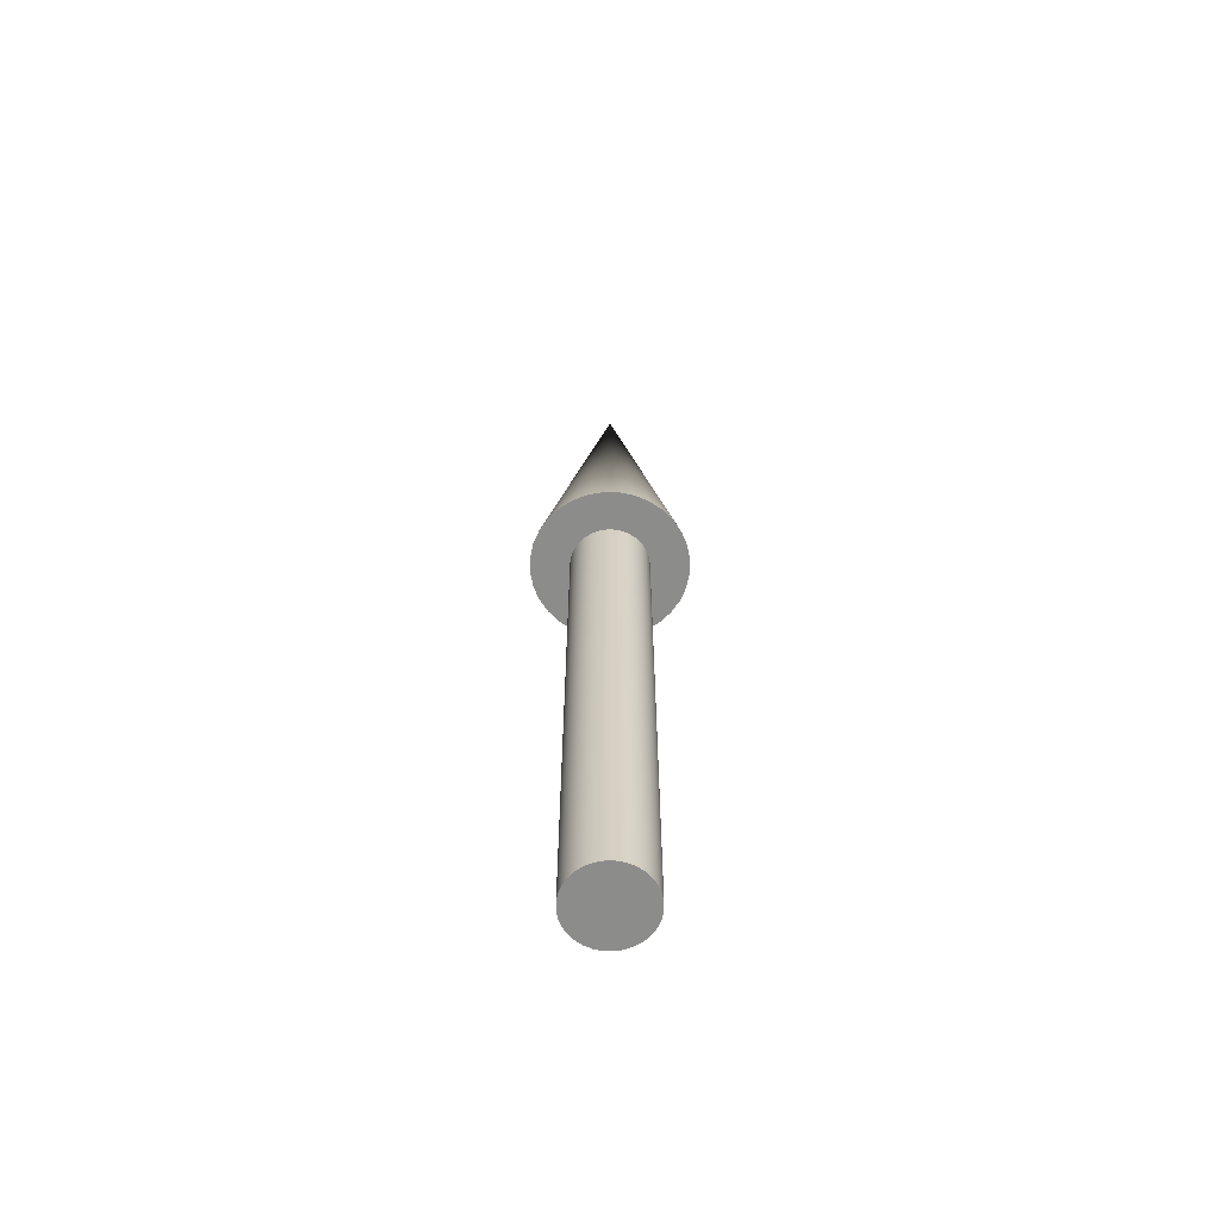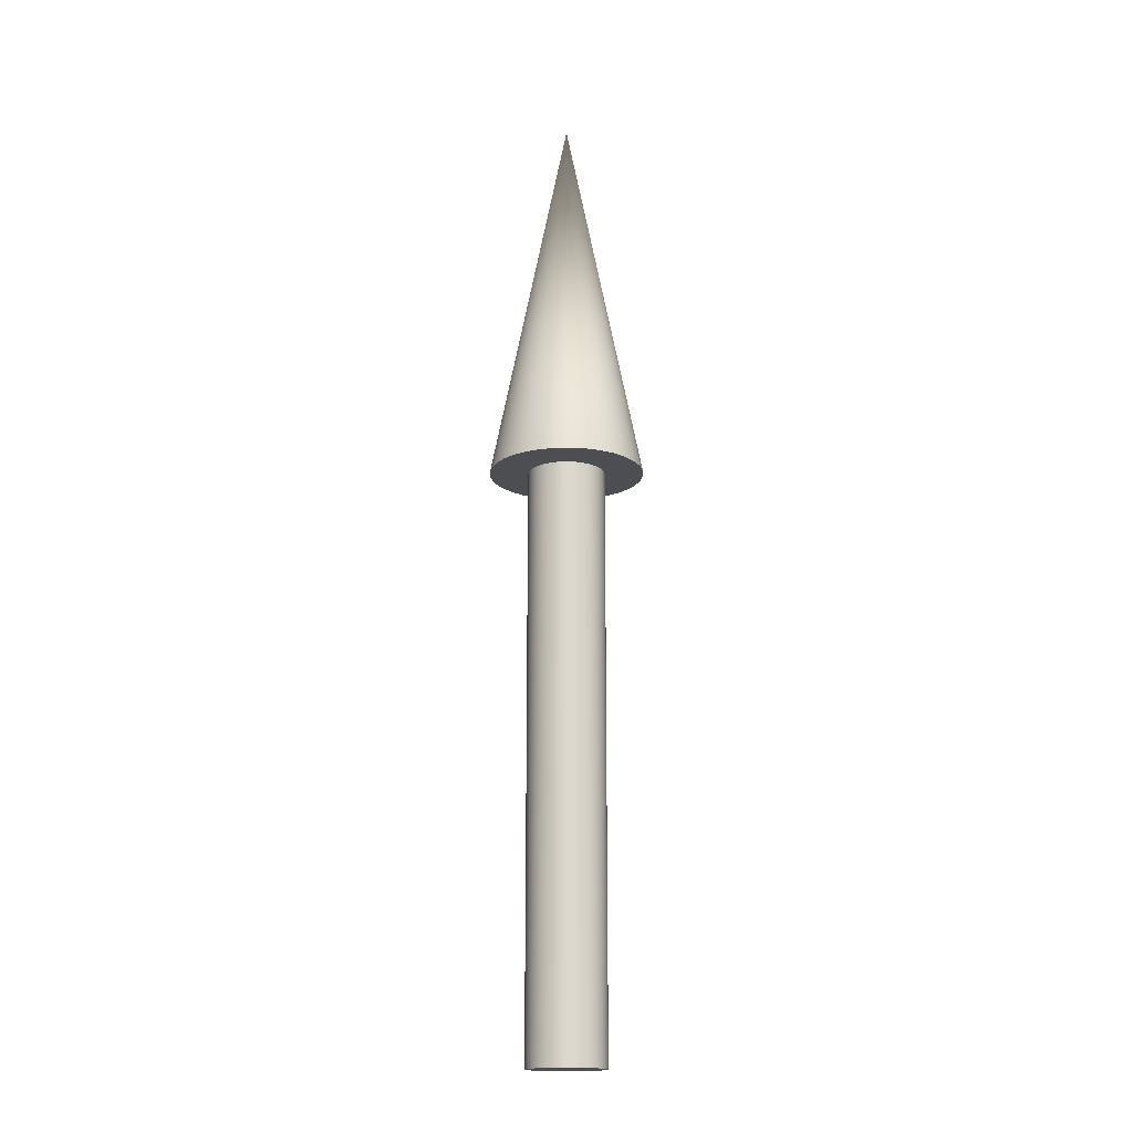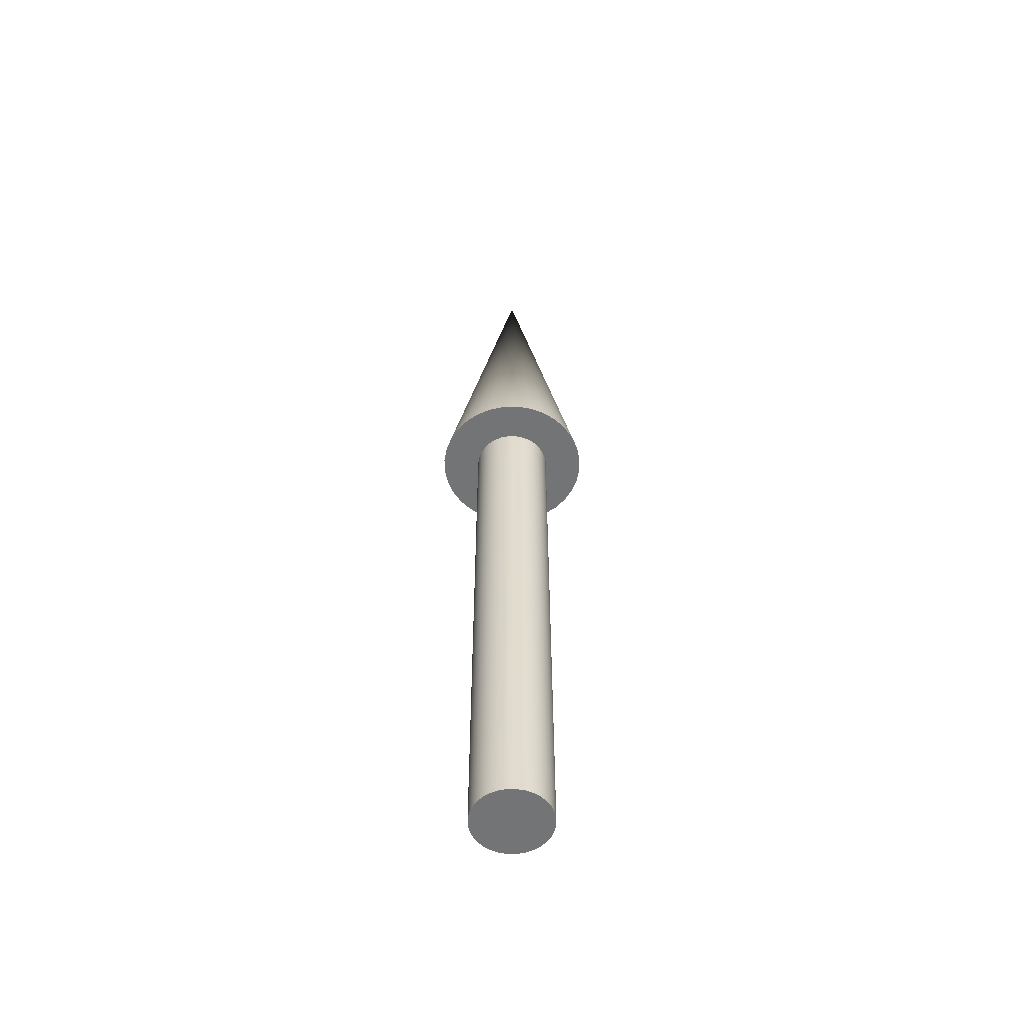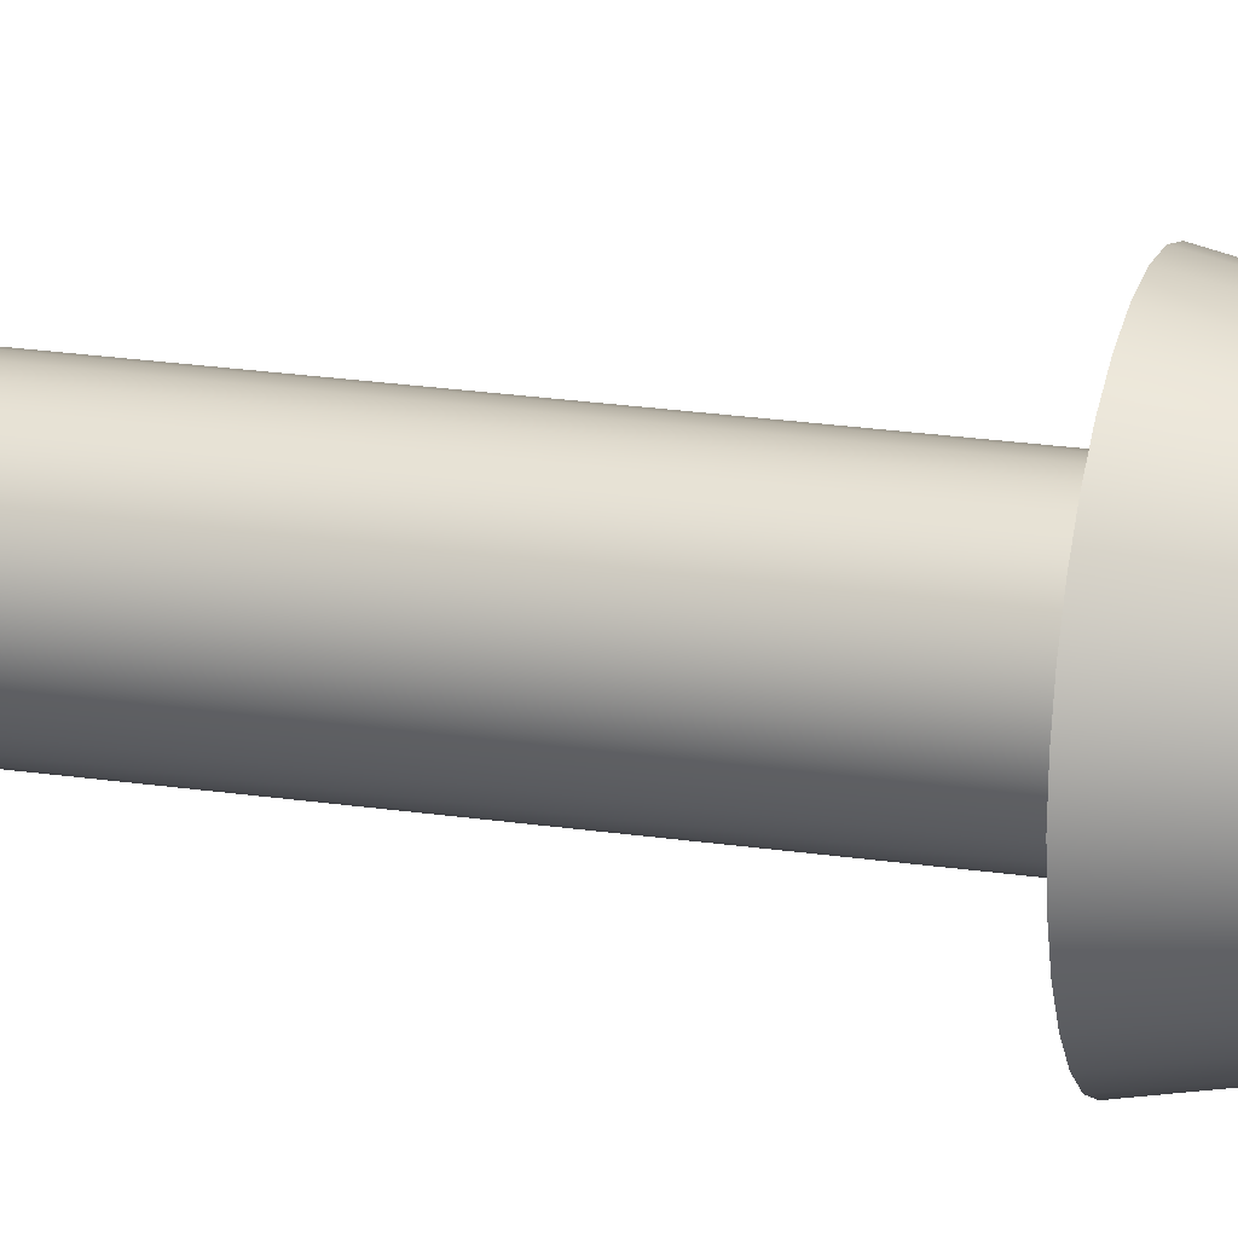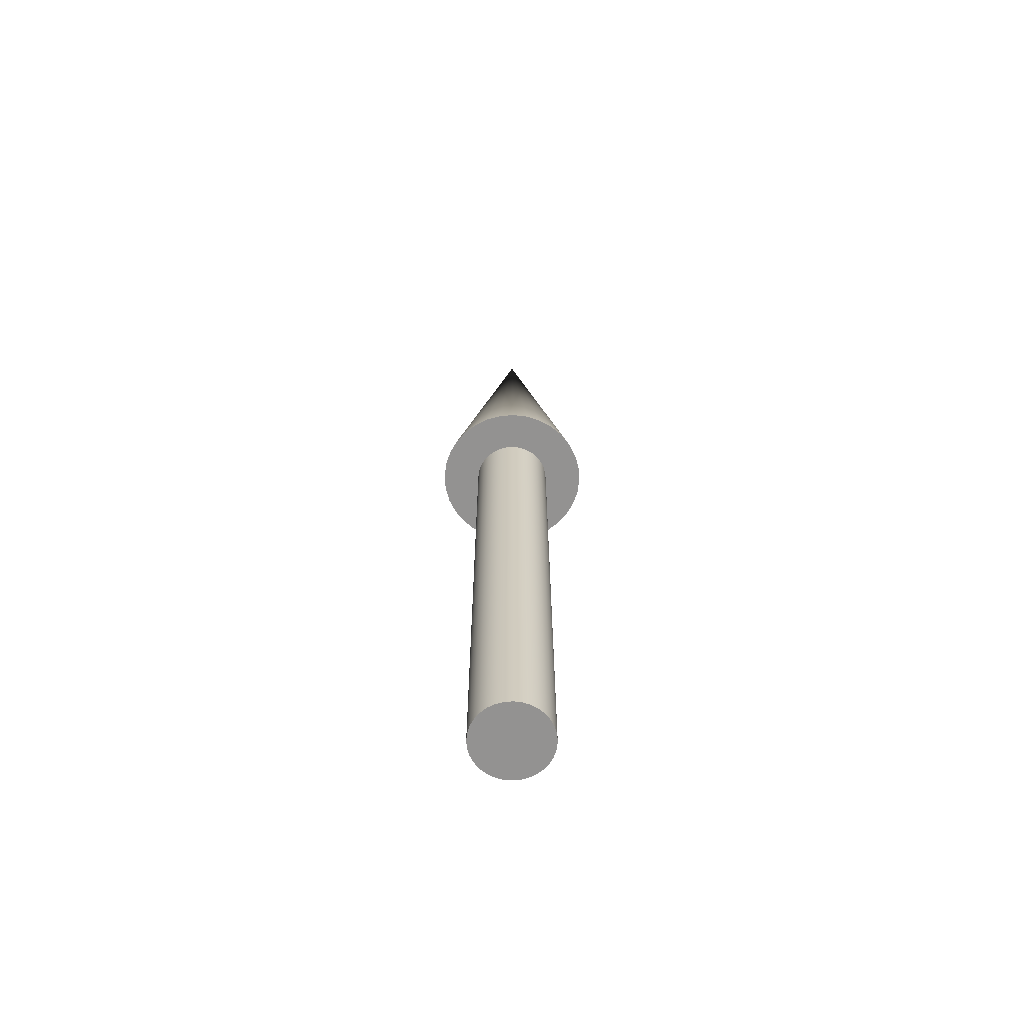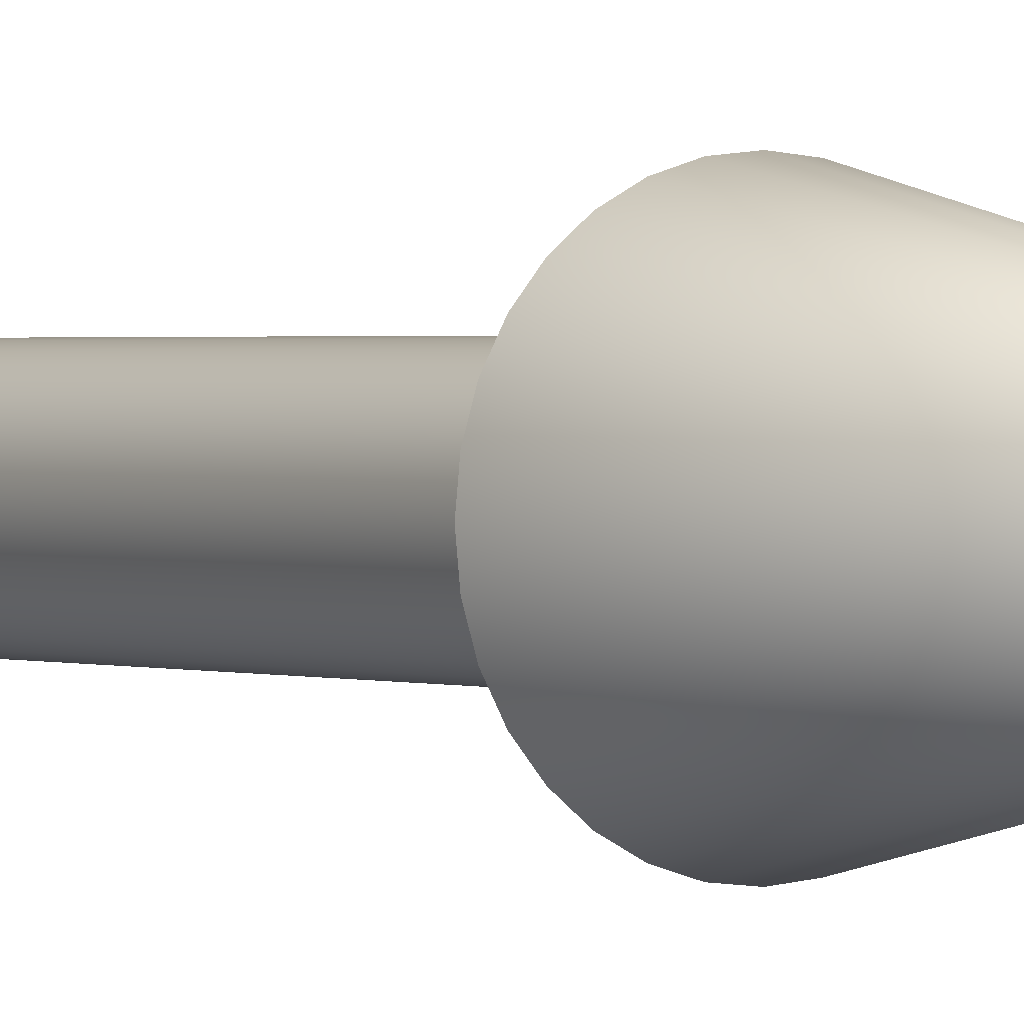
<metadata>
{"format":"obj","ext":"obj","renderer":"f3d","projection":"perspective","resolution":1024,"background":"white","views":[{"elev":-64.1,"azim":72.4,"up":"+Z"},{"elev":-17.1,"azim":109.9,"up":"+Z"},{"elev":-56.2,"azim":-162.2,"up":"+Z"},{"elev":22.0,"azim":-75.2,"up":"+Y"},{"elev":-66.4,"azim":178.5,"up":"+Z"},{"elev":1.0,"azim":-33.2,"up":"+Y"}]}
</metadata>
<code>
v 0.04 0 0
v 0.03923 0.007804 0
v 0.03696 0.01531 0
v 0.03326 0.02222 0
v 0.02828 0.02828 0
v 0.02222 0.03326 0
v 0.01531 0.03696 0
v 0.007804 0.03923 0
v 0 0.04 0
v -0.007804 0.03923 0
v -0.01531 0.03696 0
v -0.02222 0.03326 0
v -0.02828 0.02828 0
v -0.03326 0.02222 0
v -0.03696 0.01531 0
v -0.03923 0.007804 0
v -0.04 0 0
v -0.03923 -0.007804 0
v -0.03696 -0.01531 0
v -0.03326 -0.02222 0
v -0.02828 -0.02828 0
v -0.02222 -0.03326 0
v -0.01531 -0.03696 0
v -0.007804 -0.03923 0
v -0 -0.04 0
v 0.007804 -0.03923 0
v 0.01531 -0.03696 0
v 0.02222 -0.03326 0
v 0.02828 -0.02828 0
v 0.03326 -0.02222 0
v 0.03696 -0.01531 0
v 0.03923 -0.007804 0
v 0.04 0 0
v 0.03923 0.007804 0
v 0.03696 0.01531 0
v 0.03326 0.02222 0
v 0.02828 0.02828 0
v 0.02222 0.03326 0
v 0.01531 0.03696 0
v 0.007804 0.03923 0
v 0 0.04 0
v -0.007804 0.03923 0
v -0.01531 0.03696 0
v -0.02222 0.03326 0
v -0.02828 0.02828 0
v -0.03326 0.02222 0
v -0.03696 0.01531 0
v -0.03923 0.007804 0
v -0.04 0 0
v -0.03923 -0.007804 0
v -0.03696 -0.01531 0
v -0.03326 -0.02222 0
v -0.02828 -0.02828 0
v -0.02222 -0.03326 0
v -0.01531 -0.03696 0
v -0.007804 -0.03923 0
v -0 -0.04 0
v 0.007804 -0.03923 0
v 0.01531 -0.03696 0
v 0.02222 -0.03326 0
v 0.02828 -0.02828 0
v 0.03326 -0.02222 0
v 0.03696 -0.01531 0
v 0.03923 -0.007804 0
v 0.04 0 0.6
v 0.03923 0.007804 0.6
v 0.03696 0.01531 0.6
v 0.03326 0.02222 0.6
v 0.02828 0.02828 0.6
v 0.02222 0.03326 0.6
v 0.01531 0.03696 0.6
v 0.007804 0.03923 0.6
v 0 0.04 0.6
v -0.007804 0.03923 0.6
v -0.01531 0.03696 0.6
v -0.02222 0.03326 0.6
v -0.02828 0.02828 0.6
v -0.03326 0.02222 0.6
v -0.03696 0.01531 0.6
v -0.03923 0.007804 0.6
v -0.04 0 0.6
v -0.03923 -0.007804 0.6
v -0.03696 -0.01531 0.6
v -0.03326 -0.02222 0.6
v -0.02828 -0.02828 0.6
v -0.02222 -0.03326 0.6
v -0.01531 -0.03696 0.6
v -0.007804 -0.03923 0.6
v -0 -0.04 0.6
v 0.007804 -0.03923 0.6
v 0.01531 -0.03696 0.6
v 0.02222 -0.03326 0.6
v 0.02828 -0.02828 0.6
v 0.03326 -0.02222 0.6
v 0.03696 -0.01531 0.6
v 0.03923 -0.007804 0.6
v 0.04 0 0.6
v 0.03923 0.007804 0.6
v 0.03696 0.01531 0.6
v 0.03326 0.02222 0.6
v 0.02828 0.02828 0.6
v 0.02222 0.03326 0.6
v 0.01531 0.03696 0.6
v 0.007804 0.03923 0.6
v 0 0.04 0.6
v -0.007804 0.03923 0.6
v -0.01531 0.03696 0.6
v -0.02222 0.03326 0.6
v -0.02828 0.02828 0.6
v -0.03326 0.02222 0.6
v -0.03696 0.01531 0.6
v -0.03923 0.007804 0.6
v -0.04 0 0.6
v -0.03923 -0.007804 0.6
v -0.03696 -0.01531 0.6
v -0.03326 -0.02222 0.6
v -0.02828 -0.02828 0.6
v -0.02222 -0.03326 0.6
v -0.01531 -0.03696 0.6
v -0.007804 -0.03923 0.6
v -0 -0.04 0.6
v 0.007804 -0.03923 0.6
v 0.01531 -0.03696 0.6
v 0.02222 -0.03326 0.6
v 0.02828 -0.02828 0.6
v 0.03326 -0.02222 0.6
v 0.03696 -0.01531 0.6
v 0.03923 -0.007804 0.6
v 0.08 0 0.6
v 0.07846 0.01561 0.6
v 0.07391 0.03061 0.6
v 0.06652 0.04445 0.6
v 0.05657 0.05657 0.6
v 0.04445 0.06652 0.6
v 0.03061 0.07391 0.6
v 0.01561 0.07846 0.6
v 0 0.08 0.6
v -0.01561 0.07846 0.6
v -0.03061 0.07391 0.6
v -0.04445 0.06652 0.6
v -0.05657 0.05657 0.6
v -0.06652 0.04445 0.6
v -0.07391 0.03061 0.6
v -0.07846 0.01561 0.6
v -0.08 0 0.6
v -0.07846 -0.01561 0.6
v -0.07391 -0.03061 0.6
v -0.06652 -0.04445 0.6
v -0.05657 -0.05657 0.6
v -0.04445 -0.06652 0.6
v -0.03061 -0.07391 0.6
v -0.01561 -0.07846 0.6
v -0 -0.08 0.6
v 0.01561 -0.07846 0.6
v 0.03061 -0.07391 0.6
v 0.04445 -0.06652 0.6
v 0.05657 -0.05657 0.6
v 0.06652 -0.04445 0.6
v 0.07391 -0.03061 0.6
v 0.07846 -0.01561 0.6
v 0 0 1
v 0.08 0 0.6
v 0.07846 0.01561 0.6
v 0.07391 0.03061 0.6
v 0.06652 0.04445 0.6
v 0.05657 0.05657 0.6
v 0.04445 0.06652 0.6
v 0.03061 0.07391 0.6
v 0.01561 0.07846 0.6
v 0 0.08 0.6
v -0.01561 0.07846 0.6
v -0.03061 0.07391 0.6
v -0.04445 0.06652 0.6
v -0.05657 0.05657 0.6
v -0.06652 0.04445 0.6
v -0.07391 0.03061 0.6
v -0.07846 0.01561 0.6
v -0.08 0 0.6
v -0.07846 -0.01561 0.6
v -0.07391 -0.03061 0.6
v -0.06652 -0.04445 0.6
v -0.05657 -0.05657 0.6
v -0.04445 -0.06652 0.6
v -0.03061 -0.07391 0.6
v -0.01561 -0.07846 0.6
v -0 -0.08 0.6
v 0.01561 -0.07846 0.6
v 0.03061 -0.07391 0.6
v 0.04445 -0.06652 0.6
v 0.05657 -0.05657 0.6
v 0.06652 -0.04445 0.6
v 0.07391 -0.03061 0.6
v 0.07846 -0.01561 0.6
f 1 3 2
f 1 4 3
f 1 5 4
f 1 6 5
f 1 7 6
f 1 8 7
f 1 9 8
f 1 10 9
f 1 11 10
f 1 12 11
f 1 13 12
f 1 14 13
f 1 15 14
f 1 16 15
f 1 17 16
f 1 18 17
f 1 19 18
f 1 20 19
f 1 21 20
f 1 22 21
f 1 23 22
f 1 24 23
f 1 25 24
f 1 26 25
f 1 27 26
f 1 28 27
f 1 29 28
f 1 30 29
f 1 31 30
f 1 32 31
f 33 66 65
f 33 34 66
f 34 67 66
f 34 35 67
f 35 68 67
f 35 36 68
f 36 69 68
f 36 37 69
f 37 70 69
f 37 38 70
f 38 71 70
f 38 39 71
f 39 72 71
f 39 40 72
f 40 73 72
f 40 41 73
f 41 74 73
f 41 42 74
f 42 75 74
f 42 43 75
f 43 76 75
f 43 44 76
f 44 77 76
f 44 45 77
f 45 78 77
f 45 46 78
f 46 79 78
f 46 47 79
f 47 80 79
f 47 48 80
f 48 81 80
f 48 49 81
f 49 82 81
f 49 50 82
f 50 83 82
f 50 51 83
f 51 84 83
f 51 52 84
f 52 85 84
f 52 53 85
f 53 86 85
f 53 54 86
f 54 87 86
f 54 55 87
f 55 88 87
f 55 56 88
f 56 89 88
f 56 57 89
f 57 90 89
f 57 58 90
f 58 91 90
f 58 59 91
f 59 92 91
f 59 60 92
f 60 93 92
f 60 61 93
f 61 94 93
f 61 62 94
f 62 95 94
f 62 63 95
f 63 96 95
f 63 64 96
f 64 65 96
f 64 33 65
f 97 130 129
f 97 98 130
f 98 131 130
f 98 99 131
f 99 132 131
f 99 100 132
f 100 133 132
f 100 101 133
f 101 134 133
f 101 102 134
f 102 135 134
f 102 103 135
f 103 136 135
f 103 104 136
f 104 137 136
f 104 105 137
f 105 138 137
f 105 106 138
f 106 139 138
f 106 107 139
f 107 140 139
f 107 108 140
f 108 141 140
f 108 109 141
f 109 142 141
f 109 110 142
f 110 143 142
f 110 111 143
f 111 144 143
f 111 112 144
f 112 145 144
f 112 113 145
f 113 146 145
f 113 114 146
f 114 147 146
f 114 115 147
f 115 148 147
f 115 116 148
f 116 149 148
f 116 117 149
f 117 150 149
f 117 118 150
f 118 151 150
f 118 119 151
f 119 152 151
f 119 120 152
f 120 153 152
f 120 121 153
f 121 154 153
f 121 122 154
f 122 155 154
f 122 123 155
f 123 156 155
f 123 124 156
f 124 157 156
f 124 125 157
f 125 158 157
f 125 126 158
f 126 159 158
f 126 127 159
f 127 160 159
f 127 128 160
f 128 129 160
f 128 97 129
f 161 162 163
f 161 163 164
f 161 164 165
f 161 165 166
f 161 166 167
f 161 167 168
f 161 168 169
f 161 169 170
f 161 170 171
f 161 171 172
f 161 172 173
f 161 173 174
f 161 174 175
f 161 175 176
f 161 176 177
f 161 177 178
f 161 178 179
f 161 179 180
f 161 180 181
f 161 181 182
f 161 182 183
f 161 183 184
f 161 184 185
f 161 185 186
f 161 186 187
f 161 187 188
f 161 188 189
f 161 189 190
f 161 190 191
f 161 191 192
f 161 192 193
f 161 193 162

</code>
